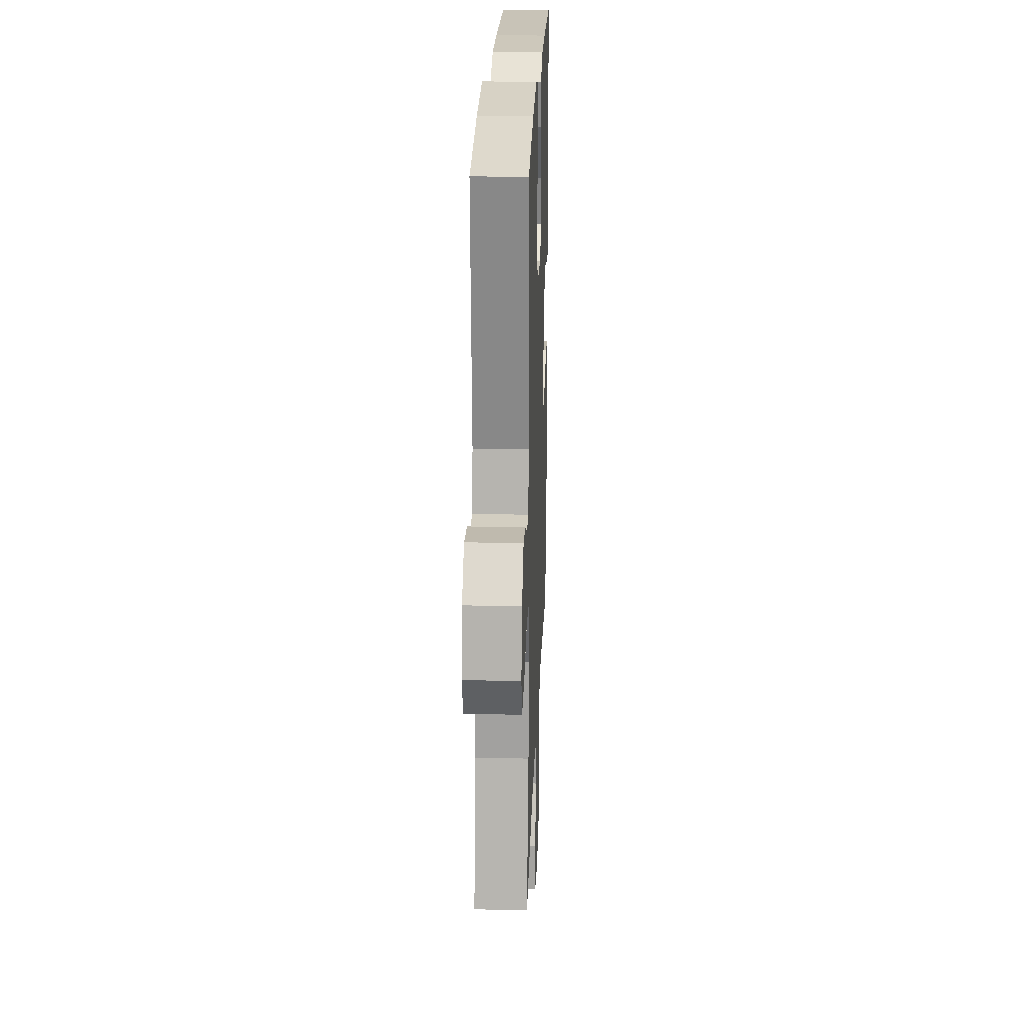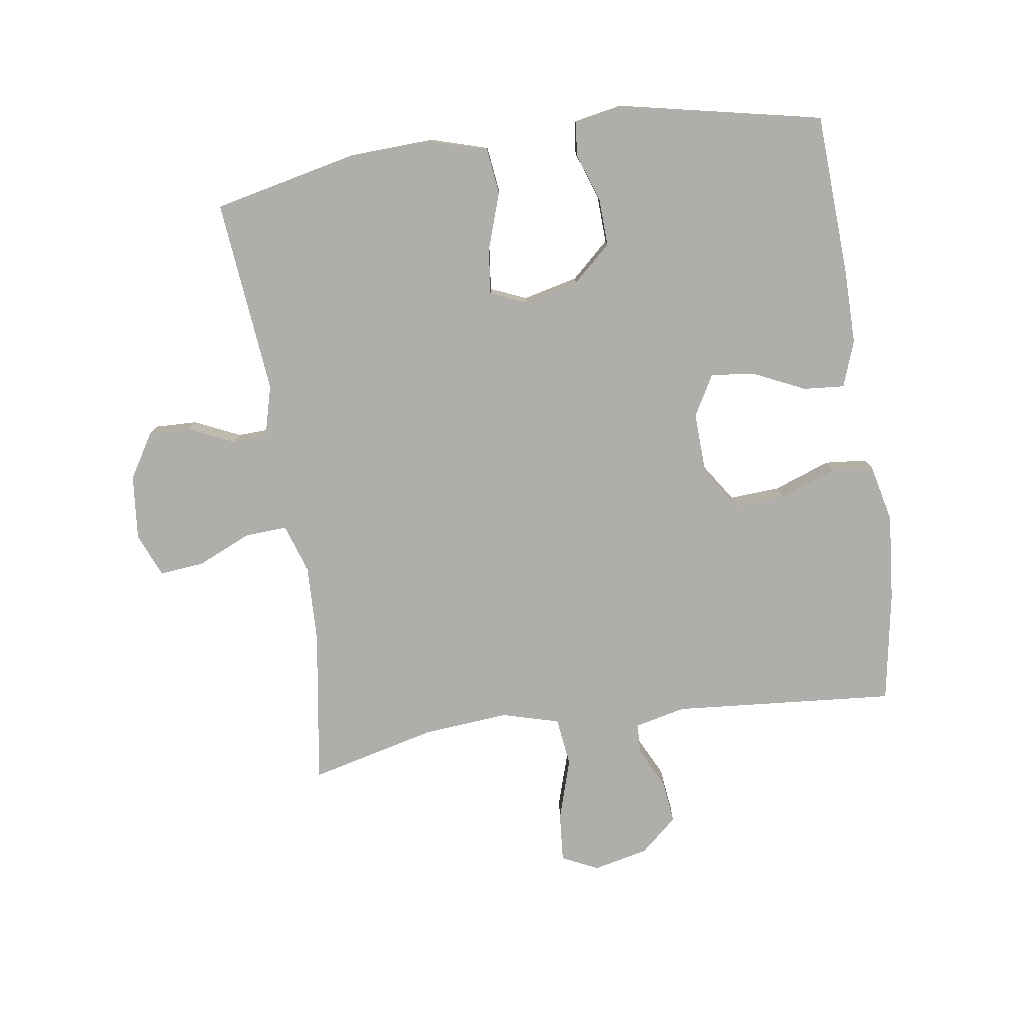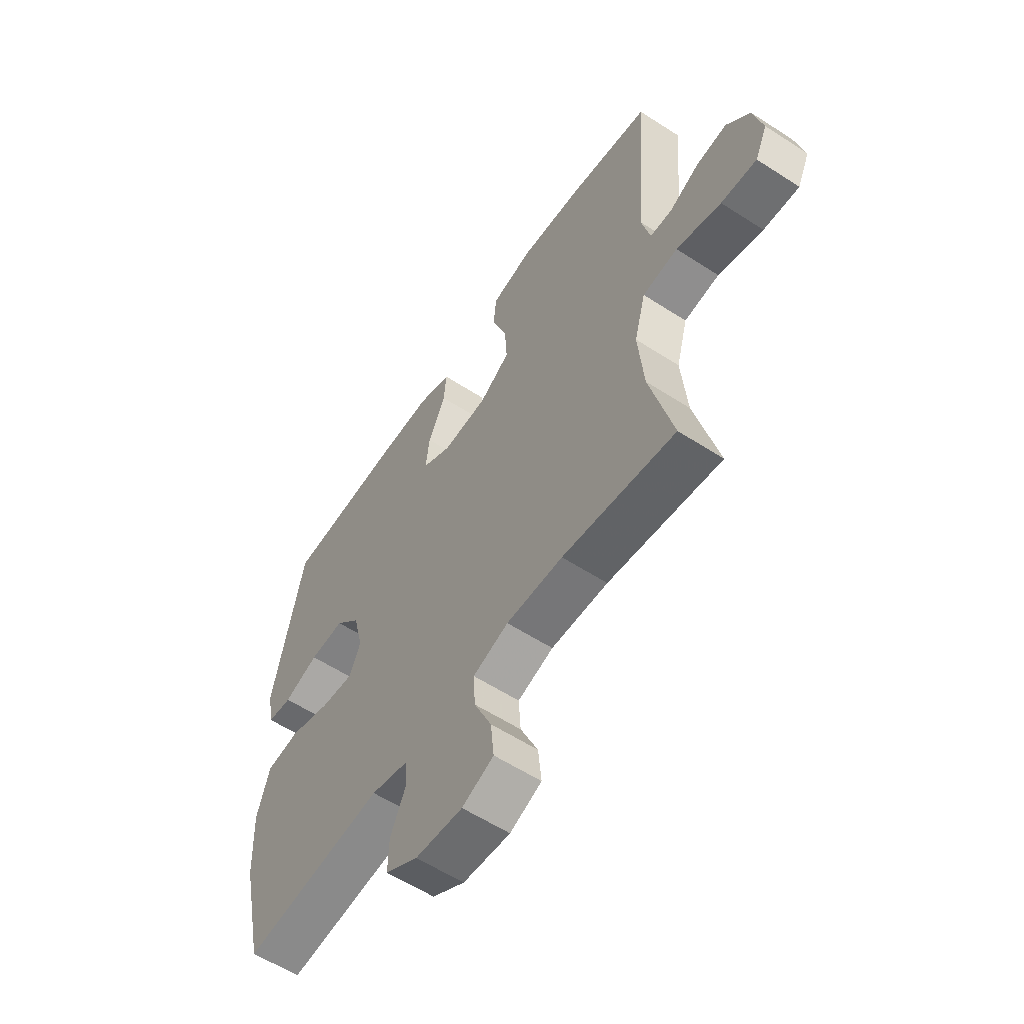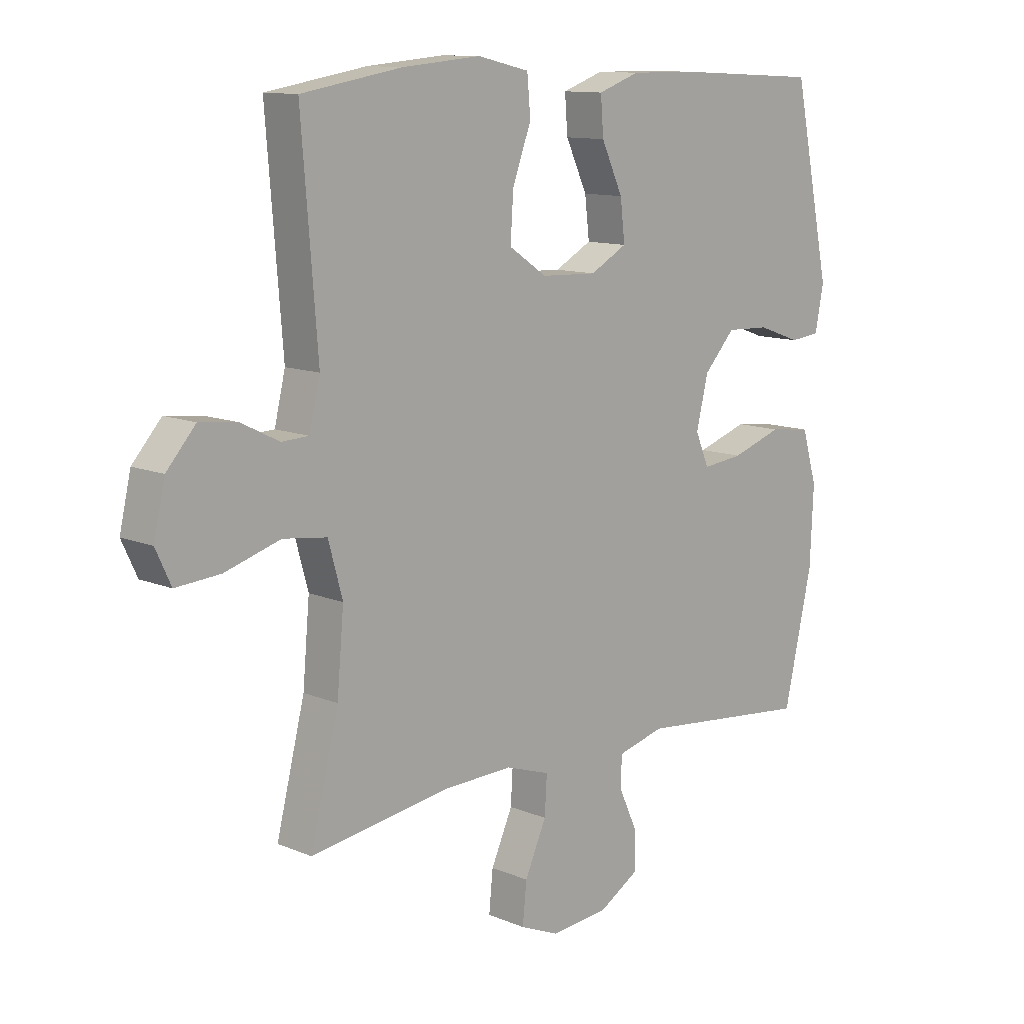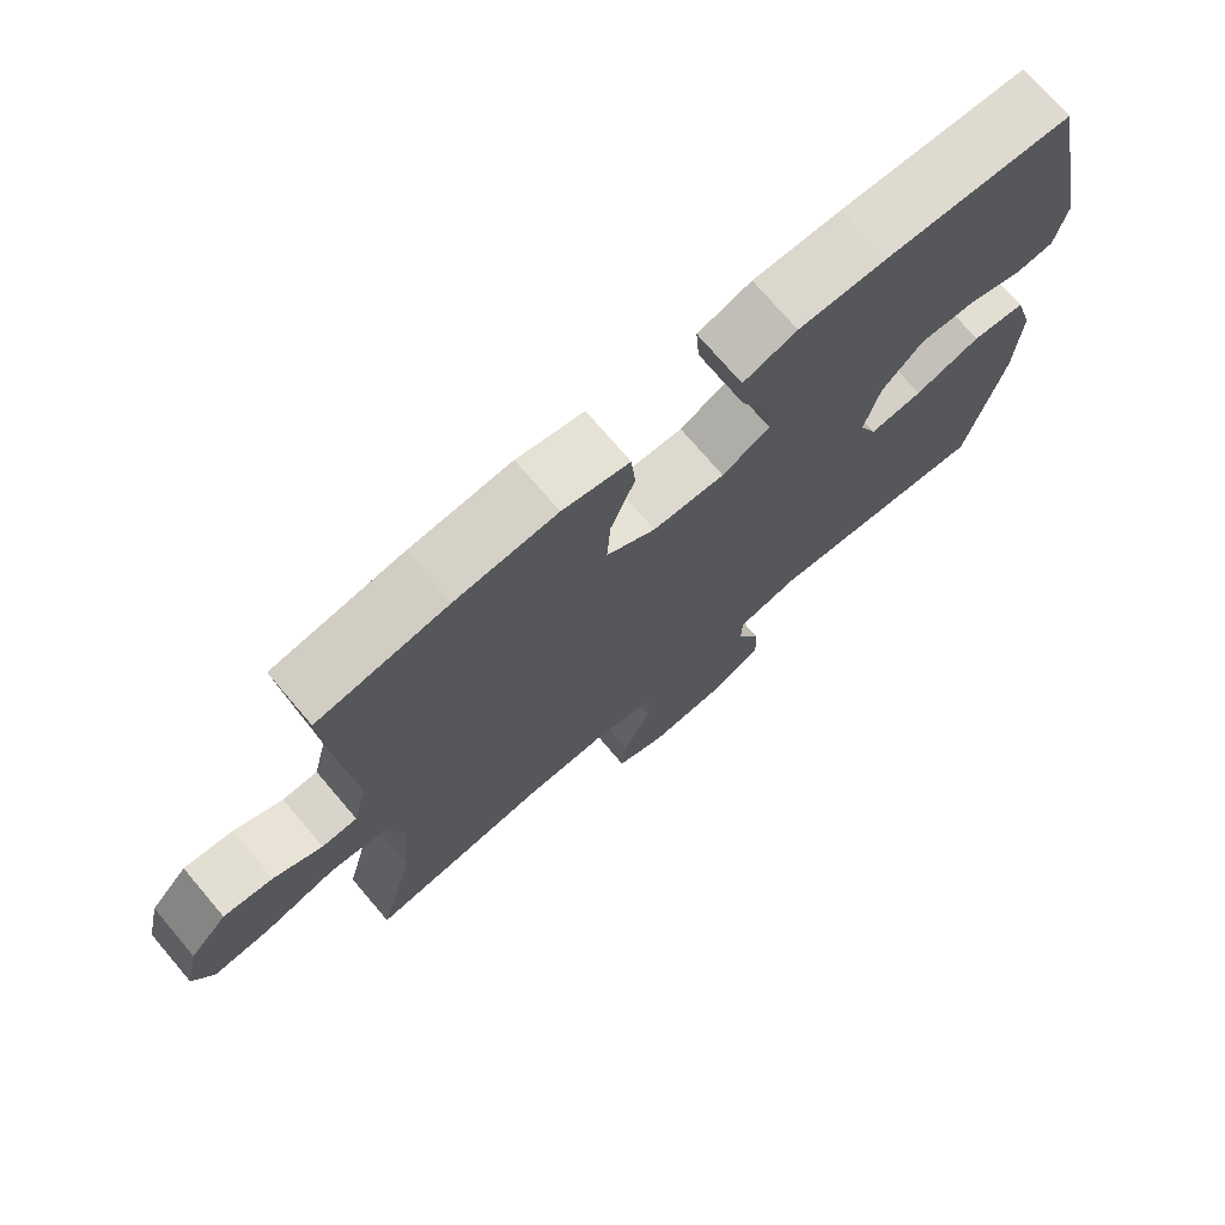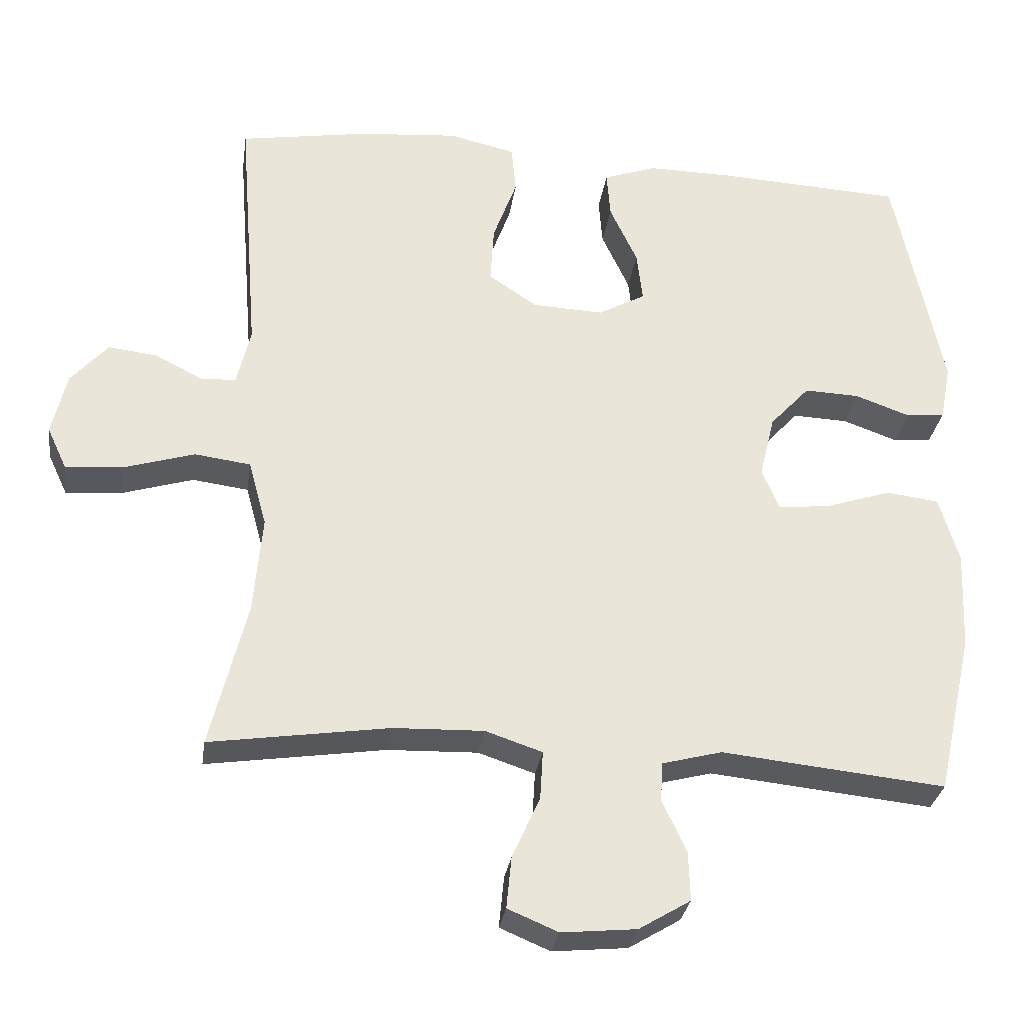
<metadata>
{"format":"obj","ext":"obj","renderer":"f3d","projection":"perspective","resolution":1024,"background":"white","views":[{"elev":22.5,"azim":92.1,"up":"+Z"},{"elev":-77.8,"azim":-81.7,"up":"+Y"},{"elev":-58.5,"azim":56.2,"up":"+Z"},{"elev":11.6,"azim":135.1,"up":"+Z"},{"elev":73.3,"azim":139.6,"up":"+Z"},{"elev":-30.2,"azim":171.8,"up":"+Z"}]}
</metadata>
<code>
v -0.5 0.07 -0.5
v -0.55 0.07 -0.276
v -0.556 0.07 -0.14
v -0.529 0.07 -0.049
v -0.456 0.07 -0.04
v -0.366 0.07 -0.07
v -0.294 0.07 -0.078
v -0.27 0.07 -0.021
v -0.291 0.07 0.066
v -0.346 0.07 0.126
v -0.422 0.07 0.123
v -0.498 0.07 0.096
v -0.551 0.07 0.102
v -0.566 0.07 0.18
v -0.5 0.07 0.5
v -0.245 0.07 0.513
v -0.126 0.07 0.514
v -0.053 0.07 0.488
v -0.058 0.07 0.423
v -0.096 0.07 0.341
v -0.104 0.07 0.271
v -0.039 0.07 0.235
v 0.059 0.07 0.239
v 0.126 0.07 0.284
v 0.121 0.07 0.364
v 0.088 0.07 0.454
v 0.094 0.07 0.521
v 0.185 0.07 0.542
v 0.323 0.07 0.53
v 0.5 0.07 0.5
v 0.472 0.07 0.146
v 0.491 0.07 0.066
v 0.539 0.07 0.064
v 0.605 0.07 0.097
v 0.672 0.07 0.105
v 0.723 0.07 0.047
v 0.743 0.07 -0.04
v 0.716 0.07 -0.098
v 0.638 0.07 -0.092
v 0.54 0.07 -0.062
v 0.463 0.07 -0.072
v 0.438 0.07 -0.163
v 0.45 0.07 -0.299
v 0.5 0.07 -0.5
v 0.254 0.07 -0.463
v 0.13 0.07 -0.459
v 0.052 0.07 -0.485
v 0.056 0.07 -0.552
v 0.094 0.07 -0.637
v 0.101 0.07 -0.708
v 0.032 0.07 -0.737
v -0.071 0.07 -0.727
v -0.142 0.07 -0.684
v -0.14 0.07 -0.617
v -0.107 0.07 -0.545
v -0.109 0.07 -0.491
v -0.192 0.07 -0.469
v -0.5 0 -0.5
v -0.55 0 -0.276
v -0.556 0 -0.14
v -0.529 0 -0.049
v -0.456 0 -0.04
v -0.366 0 -0.07
v -0.294 0 -0.078
v -0.27 0 -0.021
v -0.291 0 0.066
v -0.346 0 0.126
v -0.422 0 0.123
v -0.498 0 0.096
v -0.551 0 0.102
v -0.566 0 0.18
v -0.5 0 0.5
v -0.245 0 0.513
v -0.126 0 0.514
v -0.053 0 0.488
v -0.058 0 0.423
v -0.096 0 0.341
v -0.104 0 0.271
v -0.039 0 0.235
v 0.059 0 0.239
v 0.126 0 0.284
v 0.121 0 0.364
v 0.088 0 0.454
v 0.094 0 0.521
v 0.185 0 0.542
v 0.323 0 0.53
v 0.5 0 0.5
v 0.472 0 0.146
v 0.491 0 0.066
v 0.539 0 0.064
v 0.605 0 0.097
v 0.672 0 0.105
v 0.723 0 0.047
v 0.743 0 -0.04
v 0.716 0 -0.098
v 0.638 0 -0.092
v 0.54 0 -0.062
v 0.463 0 -0.072
v 0.438 0 -0.163
v 0.45 0 -0.299
v 0.5 0 -0.5
v 0.254 0 -0.463
v 0.13 0 -0.459
v 0.052 0 -0.485
v 0.056 0 -0.552
v 0.094 0 -0.637
v 0.101 0 -0.708
v 0.032 0 -0.737
v -0.071 0 -0.727
v -0.142 0 -0.684
v -0.14 0 -0.617
v -0.107 0 -0.545
v -0.109 0 -0.491
v -0.192 0 -0.469
f 53 54 55
f 52 53 55
f 51 52 55
f 50 51 55
f 49 50 55
f 48 49 55
f 47 48 55 56
f 46 47 56 57
f 43 44 45
f 42 43 45 46
f 41 42 46 57
f 38 39 40
f 37 38 40
f 36 37 40
f 35 36 40
f 34 35 40
f 33 34 40
f 32 33 40 41
f 57 1 2
f 41 57 2
f 32 41 2
f 31 32 2
f 29 30 31
f 28 29 31
f 27 28 31
f 26 27 31
f 25 26 31
f 18 19 20
f 17 18 20
f 16 17 20
f 15 16 20
f 14 15 20
f 13 14 20
f 12 13 20
f 11 12 20
f 10 11 20 21
f 9 10 21 22
f 4 5 6
f 3 4 6
f 2 3 6
f 2 6 7
f 31 2 7
f 24 25 31
f 31 7 8
f 24 31 8
f 23 24 8
f 8 9 22 23
f 112 111 110
f 112 110 109
f 112 109 108
f 112 108 107
f 112 107 106
f 112 106 105
f 113 112 105 104
f 114 113 104 103
f 102 101 100
f 103 102 100 99
f 114 103 99 98
f 97 96 95
f 97 95 94
f 97 94 93
f 97 93 92
f 97 92 91
f 97 91 90
f 98 97 90 89
f 59 58 114
f 59 114 98
f 59 98 89
f 59 89 88
f 88 87 86
f 88 86 85
f 88 85 84
f 88 84 83
f 88 83 82
f 77 76 75
f 77 75 74
f 77 74 73
f 77 73 72
f 77 72 71
f 77 71 70
f 77 70 69
f 77 69 68
f 78 77 68 67
f 79 78 67 66
f 63 62 61
f 63 61 60
f 63 60 59
f 64 63 59
f 64 59 88
f 88 82 81
f 65 64 88
f 65 88 81
f 65 81 80
f 80 79 66 65
f 1 58 59 2
f 2 59 60 3
f 3 60 61 4
f 4 61 62 5
f 5 62 63 6
f 6 63 64 7
f 7 64 65 8
f 8 65 66 9
f 9 66 67 10
f 10 67 68 11
f 11 68 69 12
f 12 69 70 13
f 13 70 71 14
f 14 71 72 15
f 15 72 73 16
f 16 73 74 17
f 17 74 75 18
f 18 75 76 19
f 19 76 77 20
f 20 77 78 21
f 21 78 79 22
f 22 79 80 23
f 23 80 81 24
f 24 81 82 25
f 25 82 83 26
f 26 83 84 27
f 27 84 85 28
f 28 85 86 29
f 29 86 87 30
f 30 87 88 31
f 31 88 89 32
f 32 89 90 33
f 33 90 91 34
f 34 91 92 35
f 35 92 93 36
f 36 93 94 37
f 37 94 95 38
f 38 95 96 39
f 39 96 97 40
f 40 97 98 41
f 41 98 99 42
f 42 99 100 43
f 43 100 101 44
f 44 101 102 45
f 45 102 103 46
f 46 103 104 47
f 47 104 105 48
f 48 105 106 49
f 49 106 107 50
f 50 107 108 51
f 51 108 109 52
f 52 109 110 53
f 53 110 111 54
f 54 111 112 55
f 55 112 113 56
f 56 113 114 57
f 57 114 58 1

</code>
